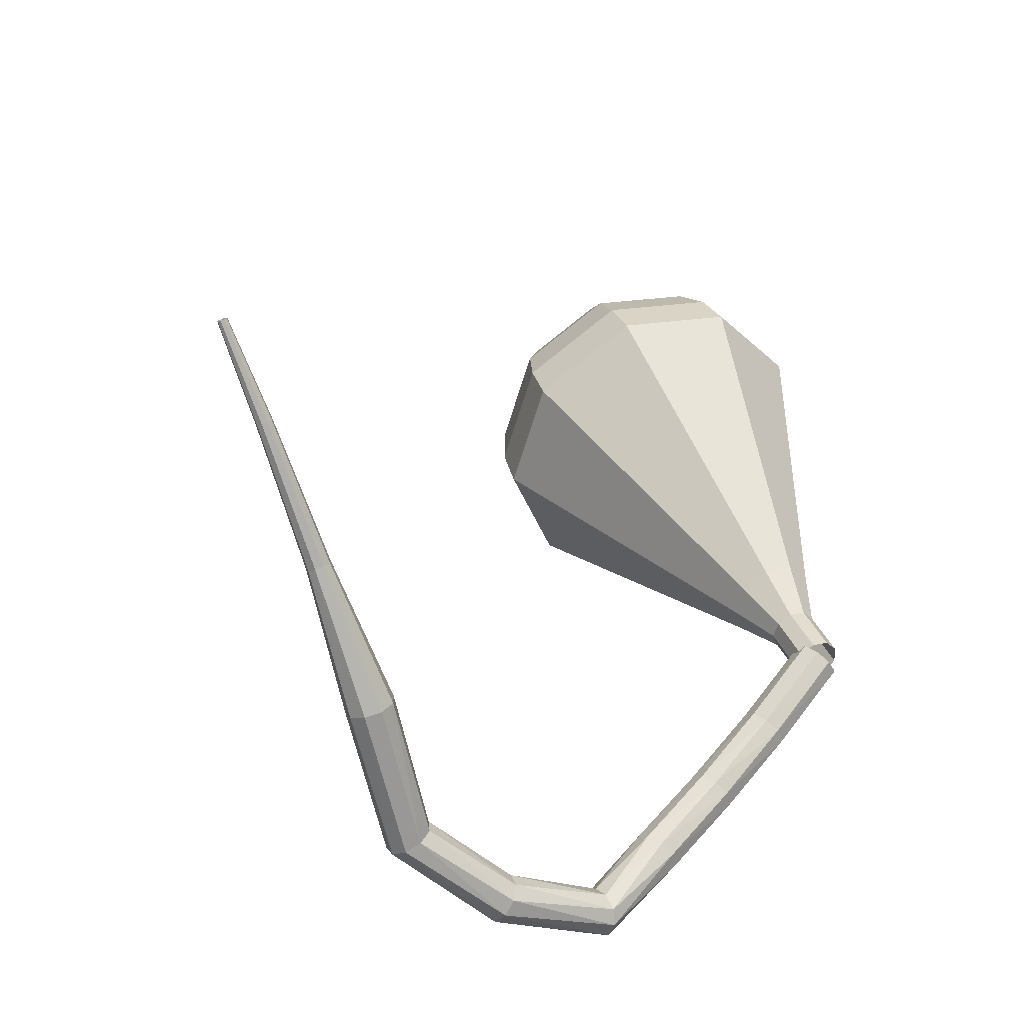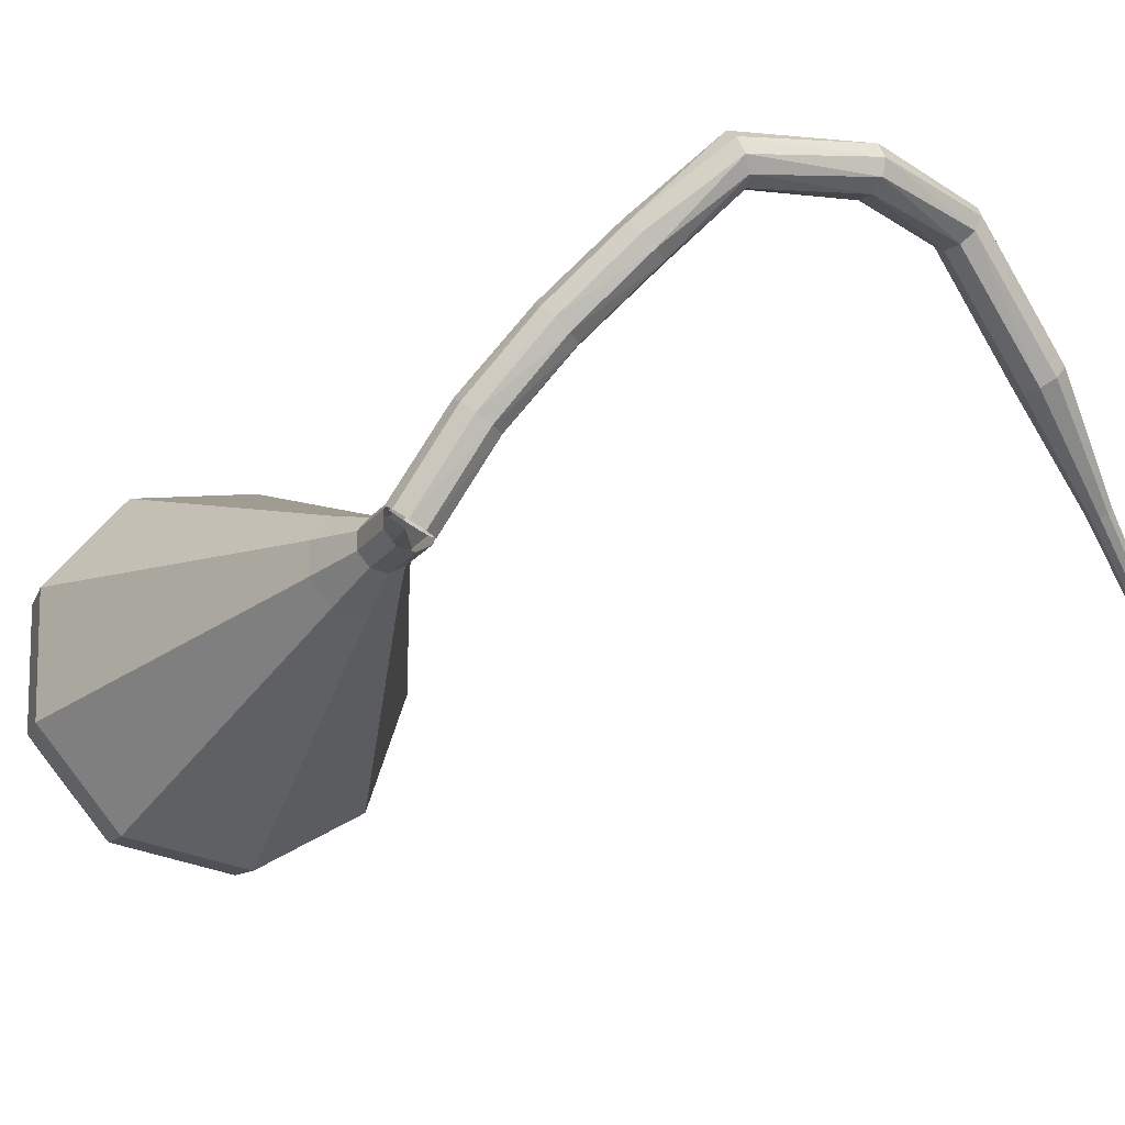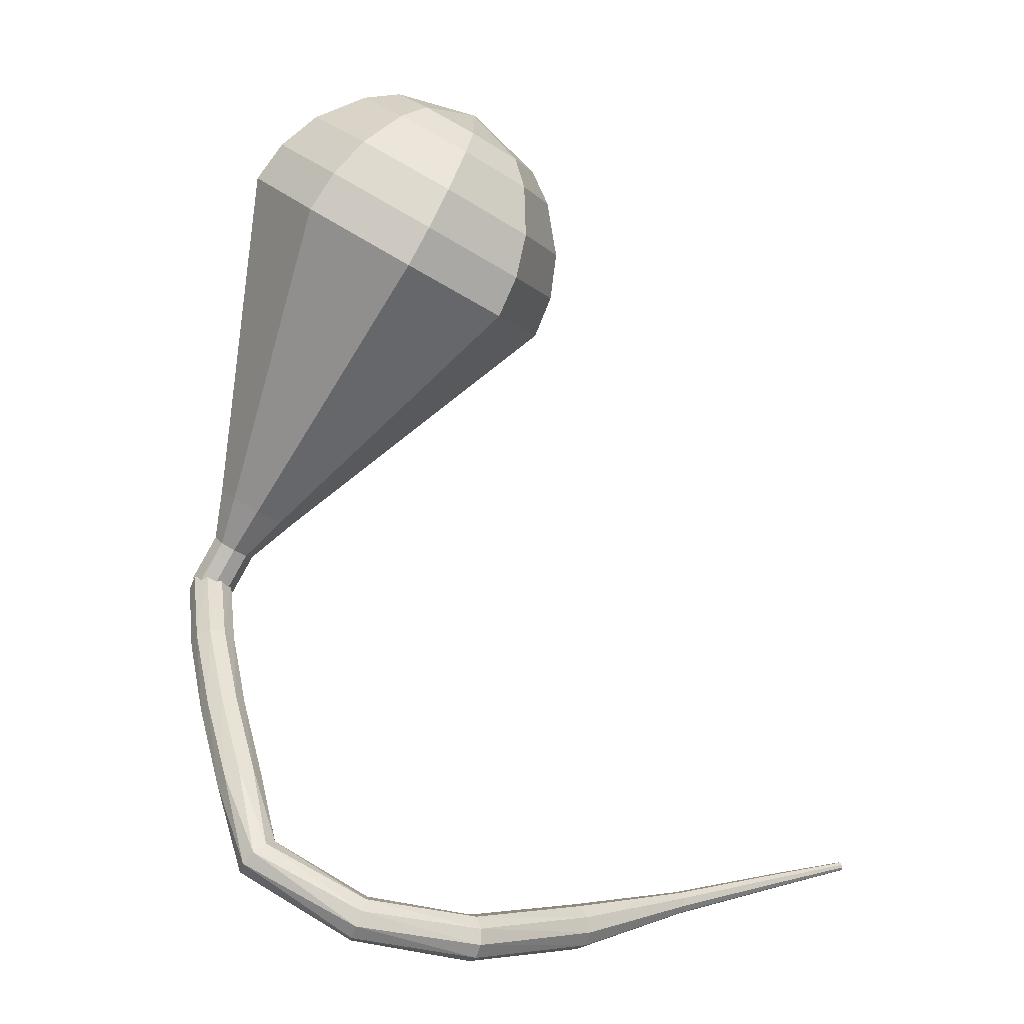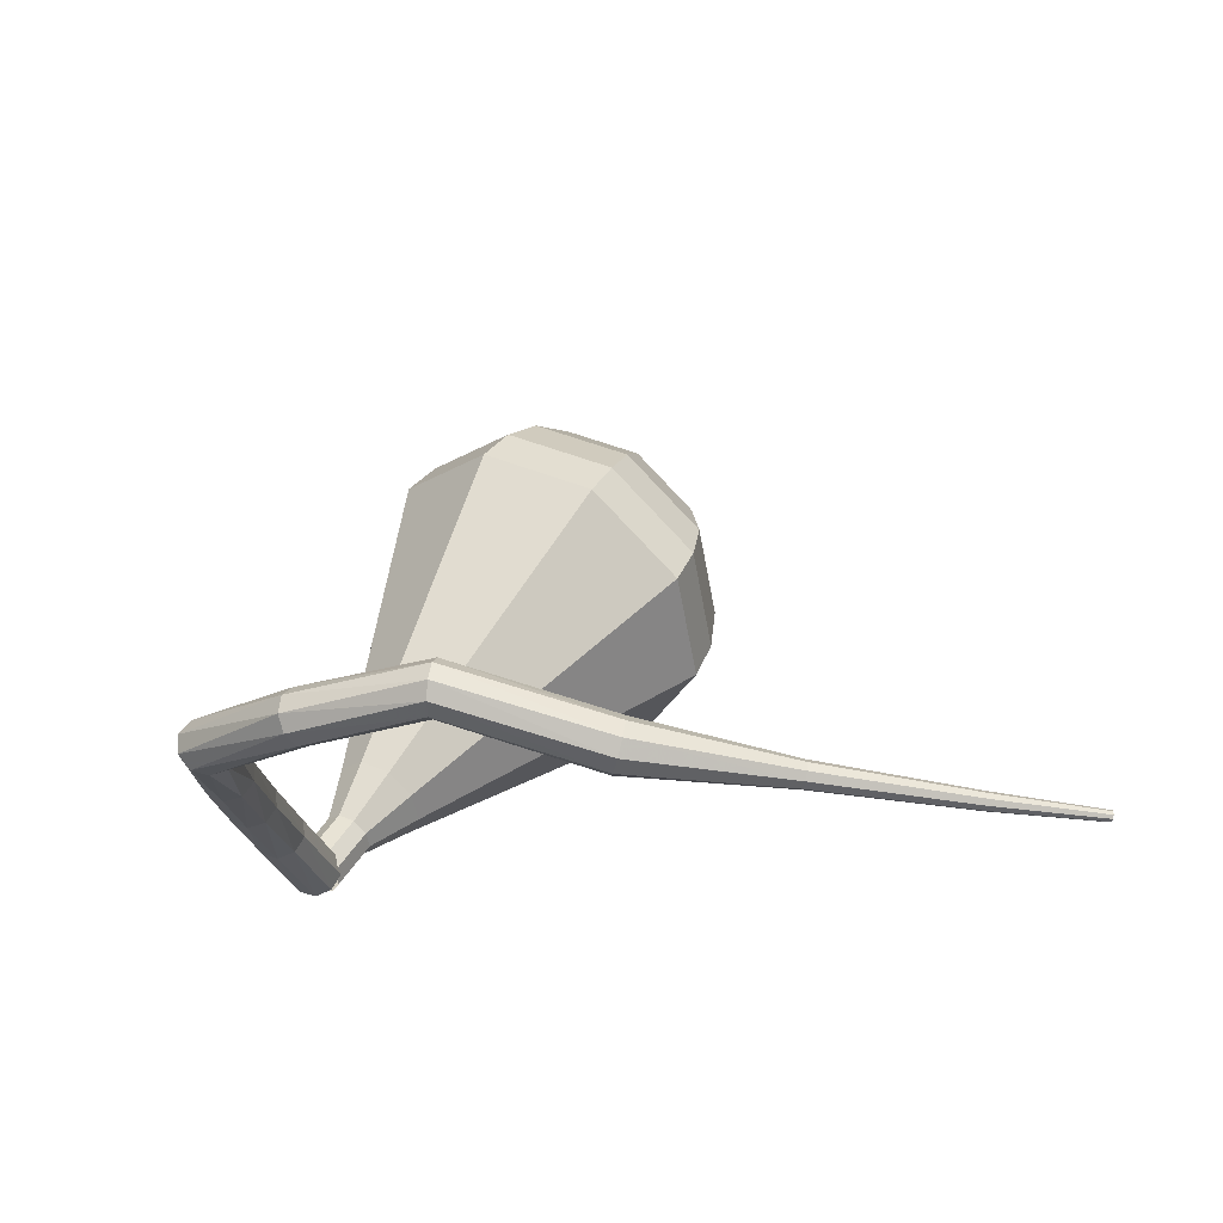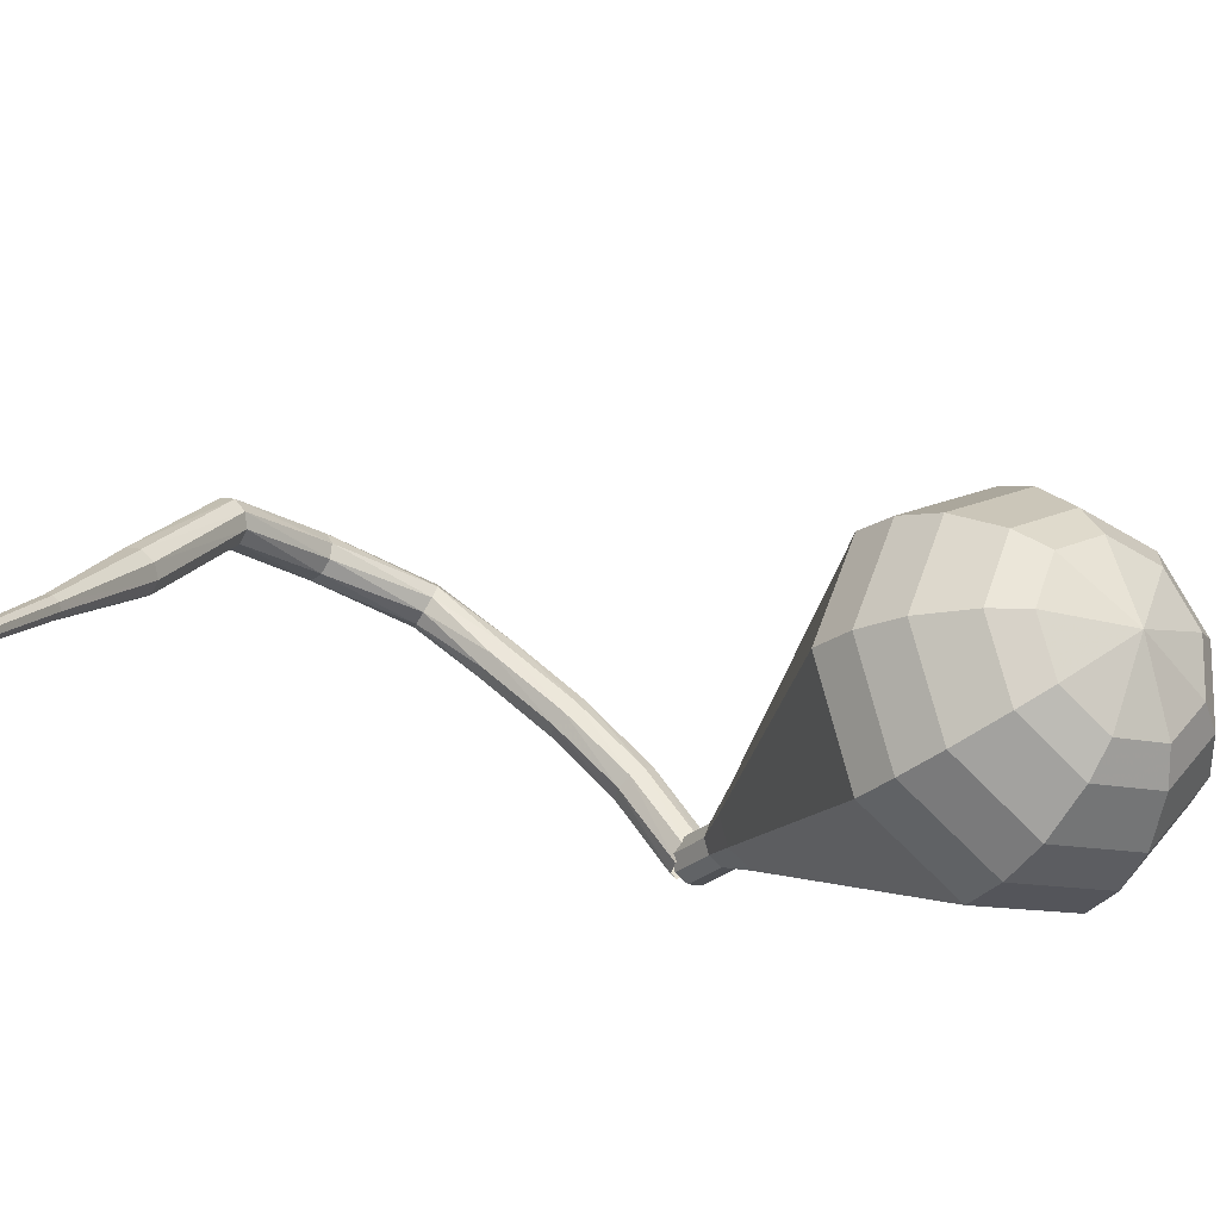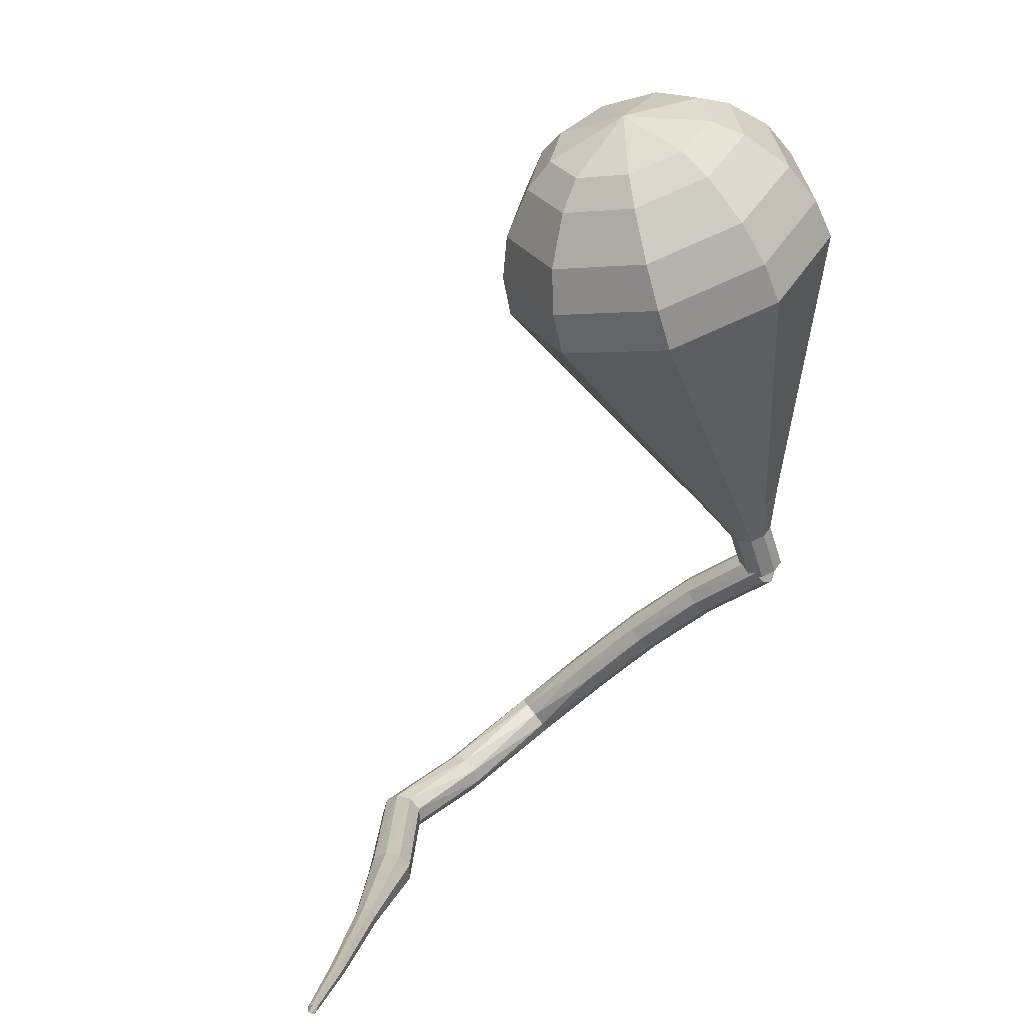
<metadata>
{"format":"obj","ext":"obj","renderer":"f3d","projection":"perspective","resolution":1024,"background":"white","views":[{"elev":-74.1,"azim":-30.1,"up":"+Z"},{"elev":-12.5,"azim":124.7,"up":"+Y"},{"elev":9.3,"azim":-173.8,"up":"+Z"},{"elev":-58.3,"azim":-148.2,"up":"+Z"},{"elev":-32.4,"azim":-62.0,"up":"+Y"},{"elev":11.1,"azim":-40.3,"up":"+Z"}]}
</metadata>
<code>
g tube1
v 163.7 149.3 176.4
v 163.5 148.9 175.8
v 163 148.6 175.5
v 162.3 148.5 175.7
v 161.8 148.6 176.1
v 161.7 149 176.7
v 162.1 149.3 177.2
v 162.7 149.6 177.3
v 163.4 149.5 177
v 163.7 149.3 176.4
v 162.8 152.7 174.4
v 162.7 152.3 173.9
v 162.1 152 173.6
v 161.5 151.8 173.7
v 161 152 174.1
v 160.9 152.3 174.7
v 161.2 152.7 175.1
v 161.8 153 175.2
v 162.4 153 175
v 162.8 152.7 174.4
v 161.6 155.8 172.1
v 161.5 155.3 171.6
v 161.1 154.9 171.3
v 160.4 154.7 171.4
v 159.9 154.8 171.8
v 159.7 155.2 172.4
v 160 155.7 172.8
v 160.6 156 172.9
v 161.2 156.1 172.6
v 161.6 155.8 172.1
v 160.3 158.6 169.6
v 160.3 158.1 169.1
v 159.8 157.6 168.8
v 159.2 157.4 168.9
v 158.6 157.5 169.3
v 158.4 157.9 169.8
v 158.7 158.4 170.2
v 159.2 158.8 170.3
v 159.9 158.8 170.1
v 160.3 158.6 169.6
v 158.5 161.6 167
v 158.7 161.2 166.5
v 158.6 160.6 166.2
v 158.2 160 166.3
v 157.7 159.8 166.7
v 157.4 160 167.3
v 157.3 160.5 167.7
v 157.6 161.2 167.8
v 158 161.6 167.5
v 158.5 161.6 167
v 153.5 162.2 164.6
v 153.8 162 164
v 153.9 161.4 163.7
v 153.9 160.7 163.8
v 153.7 160.3 164.3
v 153.5 160.3 164.9
v 153.3 160.7 165.4
v 153.2 161.4 165.5
v 153.3 162 165.2
v 153.5 162.2 164.6
v 148.3 161.2 163.6
v 148.6 161.1 163
v 148.9 160.6 162.7
v 149.2 160 162.8
v 149.4 159.6 163.3
v 149.3 159.5 164
v 149 159.9 164.5
v 148.6 160.4 164.6
v 148.4 161 164.3
v 148.3 161.2 163.6
v 144 156.7 162.7
v 144.2 156.6 162.1
v 144.6 156.1 161.7
v 145.1 155.7 161.9
v 145.4 155.3 162.4
v 145.3 155.3 163.1
v 145 155.6 163.6
v 144.5 156 163.7
v 144.1 156.5 163.4
v 144 156.7 162.7
v 139.9 152.3 162.6
v 140 152.3 162.3
v 140.2 152 162.1
v 140.4 151.8 162.2
v 140.6 151.6 162.5
v 140.6 151.6 162.8
v 140.4 151.8 163.1
v 140.2 152 163.1
v 140 152.3 162.9
v 139.9 152.3 162.6
v 135.6 148.3 162.5
v 135.7 148.3 162.3
v 135.8 148.1 162.2
v 135.9 147.9 162.3
v 136 147.8 162.4
v 136 147.8 162.7
v 135.9 147.9 162.8
v 135.8 148.1 162.9
v 135.7 148.3 162.8
v 135.6 148.3 162.5
v 132.6 145.6 162.5
v 132.6 145.6 162.4
v 132.7 145.5 162.3
v 132.7 145.4 162.3
v 132.8 145.3 162.4
v 132.8 145.3 162.6
v 132.7 145.4 162.7
v 132.7 145.5 162.7
v 132.6 145.6 162.6
v 132.6 145.6 162.5
f 1 2 12
f 12 11 1
f 2 3 13
f 13 12 2
f 3 4 14
f 14 13 3
f 4 5 15
f 15 14 4
f 5 6 16
f 16 15 5
f 6 7 17
f 17 16 6
f 7 8 18
f 18 17 7
f 8 9 19
f 19 18 8
f 9 10 20
f 20 19 9
f 11 12 22
f 22 21 11
f 12 13 23
f 23 22 12
f 13 14 24
f 24 23 13
f 14 15 25
f 25 24 14
f 15 16 26
f 26 25 15
f 16 17 27
f 27 26 16
f 17 18 28
f 28 27 17
f 18 19 29
f 29 28 18
f 19 20 30
f 30 29 19
f 21 22 32
f 32 31 21
f 22 23 33
f 33 32 22
f 23 24 34
f 34 33 23
f 24 25 35
f 35 34 24
f 25 26 36
f 36 35 25
f 26 27 37
f 37 36 26
f 27 28 38
f 38 37 27
f 28 29 39
f 39 38 28
f 29 30 40
f 40 39 29
f 31 32 42
f 42 41 31
f 32 33 43
f 43 42 32
f 33 34 44
f 44 43 33
f 34 35 45
f 45 44 34
f 35 36 46
f 46 45 35
f 36 37 47
f 47 46 36
f 37 38 48
f 48 47 37
f 38 39 49
f 49 48 38
f 39 40 50
f 50 49 39
f 41 42 52
f 52 51 41
f 42 43 53
f 53 52 42
f 43 44 54
f 54 53 43
f 44 45 55
f 55 54 44
f 45 46 56
f 56 55 45
f 46 47 57
f 57 56 46
f 47 48 58
f 58 57 47
f 48 49 59
f 59 58 48
f 49 50 60
f 60 59 49
f 51 52 62
f 62 61 51
f 52 53 63
f 63 62 52
f 53 54 64
f 64 63 53
f 54 55 65
f 65 64 54
f 55 56 66
f 66 65 55
f 56 57 67
f 67 66 56
f 57 58 68
f 68 67 57
f 58 59 69
f 69 68 58
f 59 60 70
f 70 69 59
f 61 62 72
f 72 71 61
f 62 63 73
f 73 72 62
f 63 64 74
f 74 73 63
f 64 65 75
f 75 74 64
f 65 66 76
f 76 75 65
f 66 67 77
f 77 76 66
f 67 68 78
f 78 77 67
f 68 69 79
f 79 78 68
f 69 70 80
f 80 79 69
f 71 72 82
f 82 81 71
f 72 73 83
f 83 82 72
f 73 74 84
f 84 83 73
f 74 75 85
f 85 84 74
f 75 76 86
f 86 85 75
f 76 77 87
f 87 86 76
f 77 78 88
f 88 87 77
f 78 79 89
f 89 88 78
f 79 80 90
f 90 89 79
f 81 82 92
f 92 91 81
f 82 83 93
f 93 92 82
f 83 84 94
f 94 93 83
f 84 85 95
f 95 94 84
f 85 86 96
f 96 95 85
f 86 87 97
f 97 96 86
f 87 88 98
f 98 97 87
f 88 89 99
f 99 98 88
f 89 90 100
f 100 99 89
f 91 92 102
f 102 101 91
f 92 93 103
f 103 102 92
f 93 94 104
f 104 103 93
f 94 95 105
f 105 104 94
f 95 96 106
f 106 105 95
f 96 97 107
f 107 106 96
f 97 98 108
f 108 107 97
f 98 99 109
f 109 108 98
f 99 100 110
f 110 109 99
v 162.5 150 176.4
v 162 149.7 176.1
v 161.8 149 175.9
v 162.1 148.4 176
v 162.6 148.1 176.2
v 163.2 148.2 176.6
v 163.5 148.7 176.9
v 163.5 149.4 176.9
v 163.1 149.9 176.7
v 162.5 150 176.4
v 162.5 150 176.4
v 162 149.7 176.1
v 161.8 149 175.9
v 162.1 148.4 176
v 162.6 148.1 176.2
v 163.2 148.2 176.6
v 163.5 148.7 176.8
v 163.5 149.4 176.9
v 163.1 149.9 176.7
v 162.5 150 176.4
v 161.4 149.8 178.4
v 160.9 149.4 178
v 160.7 148.8 177.9
v 161 148.1 177.9
v 161.5 147.8 178.2
v 162.1 147.9 178.5
v 162.5 148.5 178.8
v 162.4 149.2 178.8
v 162 149.7 178.7
v 161.4 149.8 178.4
v 160.1 150.4 180.3
v 159.2 149.7 179.7
v 158.9 148.5 179.4
v 159.4 147.3 179.5
v 160.4 146.7 180
v 161.5 146.9 180.6
v 162.1 147.9 181.1
v 162 149.2 181.2
v 161.2 150.2 180.9
v 160.1 150.4 180.3
v 158.8 151 182.3
v 157.4 150 181.4
v 157 148.2 180.9
v 157.7 146.4 181
v 159.2 145.5 181.8
v 160.9 145.9 182.7
v 161.8 147.4 183.5
v 161.7 149.3 183.6
v 160.5 150.7 183.2
v 158.8 151 182.3
v 157.5 151.7 184.2
v 155.7 150.3 183
v 155.1 147.9 182.4
v 156 145.6 182.6
v 158.1 144.3 183.6
v 160.2 144.8 184.8
v 161.5 146.8 185.8
v 161.3 149.4 186
v 159.7 151.3 185.4
v 157.5 151.7 184.2
v 154.9 153 188.1
v 152.1 151 186.3
v 151.3 147.4 185.3
v 152.7 143.8 185.7
v 155.8 142 187.1
v 159 142.7 189.1
v 160.9 145.7 190.5
v 160.6 149.6 190.9
v 158.2 152.4 189.9
v 154.9 153 188.1
v 152.3 154.3 192
v 148.6 151.6 189.6
v 147.5 146.8 188.3
v 149.4 142.1 188.8
v 153.4 139.6 190.7
v 157.8 140.6 193.3
v 160.3 144.6 195.2
v 159.9 149.7 195.7
v 156.8 153.6 194.4
v 152.3 154.3 192
v 151.4 153.9 193.6
v 147.9 151.3 191.3
v 146.8 146.6 190.1
v 148.6 142 190.5
v 152.6 139.7 192.4
v 156.8 140.6 194.9
v 159.2 144.5 196.8
v 158.8 149.4 197.2
v 155.8 153.1 195.9
v 151.4 153.9 193.6
v 150.7 152.9 195.3
v 147.5 150.6 193.2
v 146.5 146.4 192.1
v 148.2 142.3 192.5
v 151.7 140.2 194.1
v 155.5 141.1 196.4
v 157.7 144.5 198
v 157.3 148.9 198.4
v 154.6 152.2 197.3
v 150.7 152.9 195.3
v 150.1 151.2 196.9
v 147.7 149.4 195.3
v 147 146.2 194.5
v 148.2 143.1 194.7
v 150.9 141.5 196
v 153.8 142.2 197.7
v 155.5 144.8 199
v 155.2 148.2 199.3
v 153.1 150.7 198.5
v 150.1 151.2 196.9
v 150 149.8 197.7
v 148.2 148.5 196.5
v 147.7 146.2 195.9
v 148.6 143.9 196.1
v 150.6 142.7 197.1
v 152.7 143.2 198.3
v 153.9 145.1 199.3
v 153.7 147.6 199.5
v 152.2 149.4 198.9
v 150 149.8 197.7
v 150.4 146.1 198.5
v 150.4 146.1 198.5
v 150.4 146.1 198.5
v 150.4 146.1 198.5
v 150.4 146.1 198.5
v 150.4 146.1 198.5
v 150.4 146.1 198.5
v 150.4 146.1 198.5
v 150.4 146.1 198.5
v 150.4 146.1 198.5
f 111 112 122
f 122 121 111
f 112 113 123
f 123 122 112
f 113 114 124
f 124 123 113
f 114 115 125
f 125 124 114
f 115 116 126
f 126 125 115
f 116 117 127
f 127 126 116
f 117 118 128
f 128 127 117
f 118 119 129
f 129 128 118
f 119 120 130
f 130 129 119
f 121 122 132
f 132 131 121
f 122 123 133
f 133 132 122
f 123 124 134
f 134 133 123
f 124 125 135
f 135 134 124
f 125 126 136
f 136 135 125
f 126 127 137
f 137 136 126
f 127 128 138
f 138 137 127
f 128 129 139
f 139 138 128
f 129 130 140
f 140 139 129
f 131 132 142
f 142 141 131
f 132 133 143
f 143 142 132
f 133 134 144
f 144 143 133
f 134 135 145
f 145 144 134
f 135 136 146
f 146 145 135
f 136 137 147
f 147 146 136
f 137 138 148
f 148 147 137
f 138 139 149
f 149 148 138
f 139 140 150
f 150 149 139
f 141 142 152
f 152 151 141
f 142 143 153
f 153 152 142
f 143 144 154
f 154 153 143
f 144 145 155
f 155 154 144
f 145 146 156
f 156 155 145
f 146 147 157
f 157 156 146
f 147 148 158
f 158 157 147
f 148 149 159
f 159 158 148
f 149 150 160
f 160 159 149
f 151 152 162
f 162 161 151
f 152 153 163
f 163 162 152
f 153 154 164
f 164 163 153
f 154 155 165
f 165 164 154
f 155 156 166
f 166 165 155
f 156 157 167
f 167 166 156
f 157 158 168
f 168 167 157
f 158 159 169
f 169 168 158
f 159 160 170
f 170 169 159
f 161 162 172
f 172 171 161
f 162 163 173
f 173 172 162
f 163 164 174
f 174 173 163
f 164 165 175
f 175 174 164
f 165 166 176
f 176 175 165
f 166 167 177
f 177 176 166
f 167 168 178
f 178 177 167
f 168 169 179
f 179 178 168
f 169 170 180
f 180 179 169
f 171 172 182
f 182 181 171
f 172 173 183
f 183 182 172
f 173 174 184
f 184 183 173
f 174 175 185
f 185 184 174
f 175 176 186
f 186 185 175
f 176 177 187
f 187 186 176
f 177 178 188
f 188 187 177
f 178 179 189
f 189 188 178
f 179 180 190
f 190 189 179
f 181 182 192
f 192 191 181
f 182 183 193
f 193 192 182
f 183 184 194
f 194 193 183
f 184 185 195
f 195 194 184
f 185 186 196
f 196 195 185
f 186 187 197
f 197 196 186
f 187 188 198
f 198 197 187
f 188 189 199
f 199 198 188
f 189 190 200
f 200 199 189
f 191 192 202
f 202 201 191
f 192 193 203
f 203 202 192
f 193 194 204
f 204 203 193
f 194 195 205
f 205 204 194
f 195 196 206
f 206 205 195
f 196 197 207
f 207 206 196
f 197 198 208
f 208 207 197
f 198 199 209
f 209 208 198
f 199 200 210
f 210 209 199
f 201 202 212
f 212 211 201
f 202 203 213
f 213 212 202
f 203 204 214
f 214 213 203
f 204 205 215
f 215 214 204
f 205 206 216
f 216 215 205
f 206 207 217
f 217 216 206
f 207 208 218
f 218 217 207
f 208 209 219
f 219 218 208
f 209 210 220
f 220 219 209
f 211 212 222
f 222 221 211
f 212 213 223
f 223 222 212
f 213 214 224
f 224 223 213
f 214 215 225
f 225 224 214
f 215 216 226
f 226 225 215
f 216 217 227
f 227 226 216
f 217 218 228
f 228 227 217
f 218 219 229
f 229 228 218
f 219 220 230
f 230 229 219
f 221 222 232
f 232 231 221
f 222 223 233
f 233 232 222
f 223 224 234
f 234 233 223
f 224 225 235
f 235 234 224
f 225 226 236
f 236 235 225
f 226 227 237
f 237 236 226
f 227 228 238
f 238 237 227
f 228 229 239
f 239 238 228
f 229 230 240
f 240 239 229

</code>
